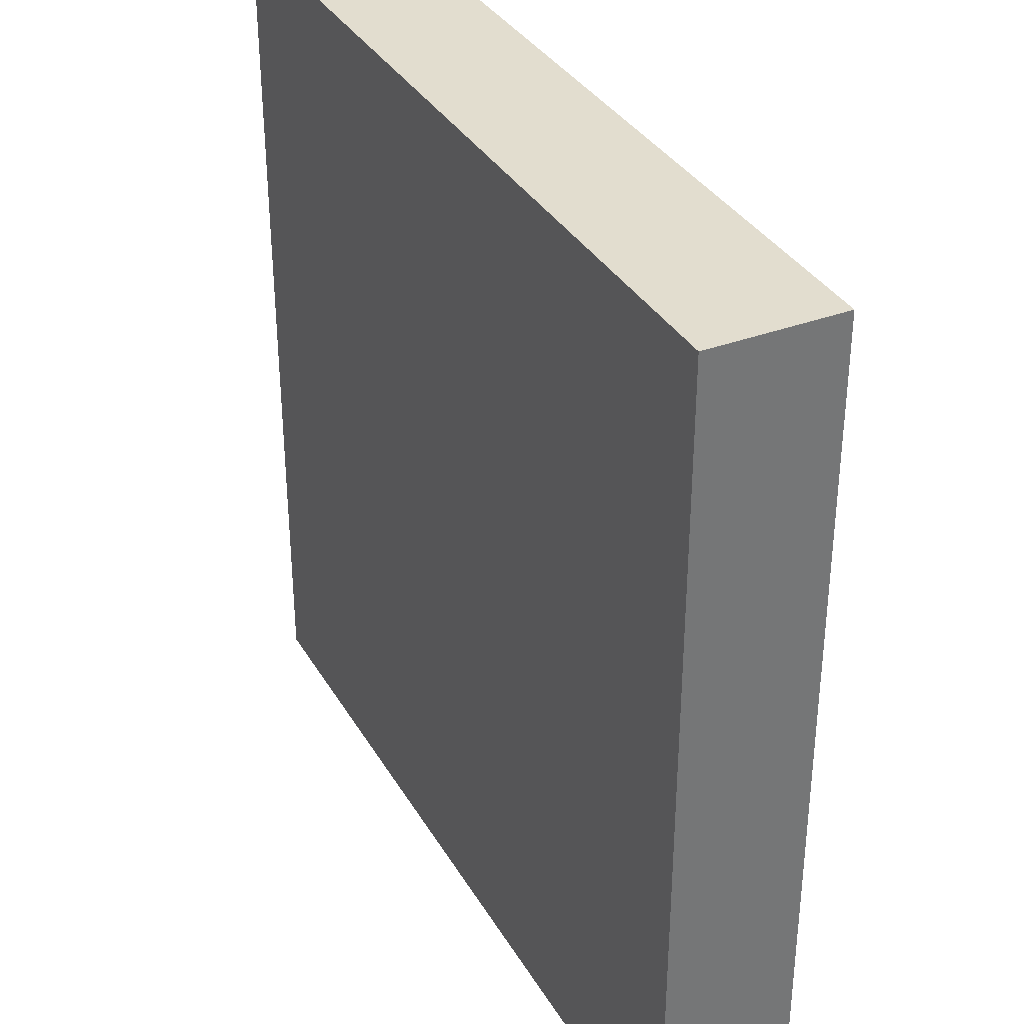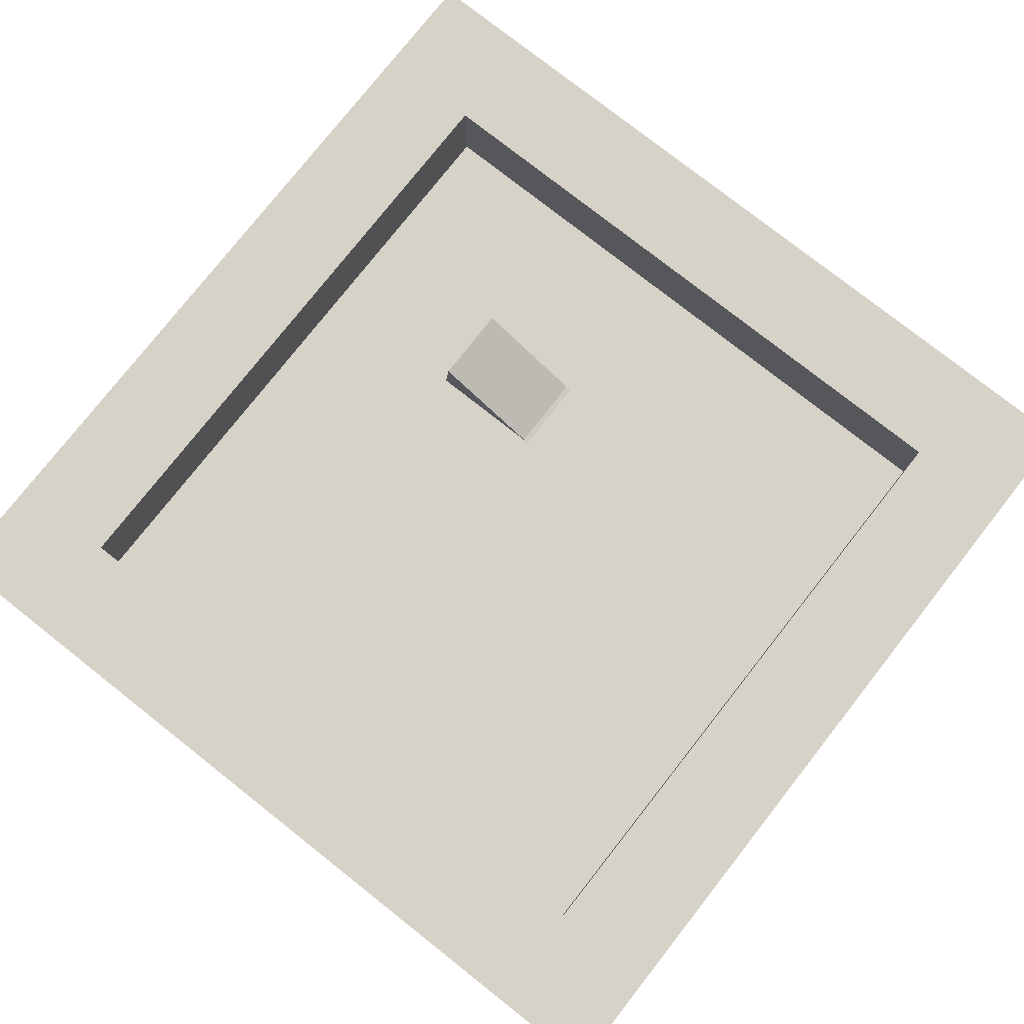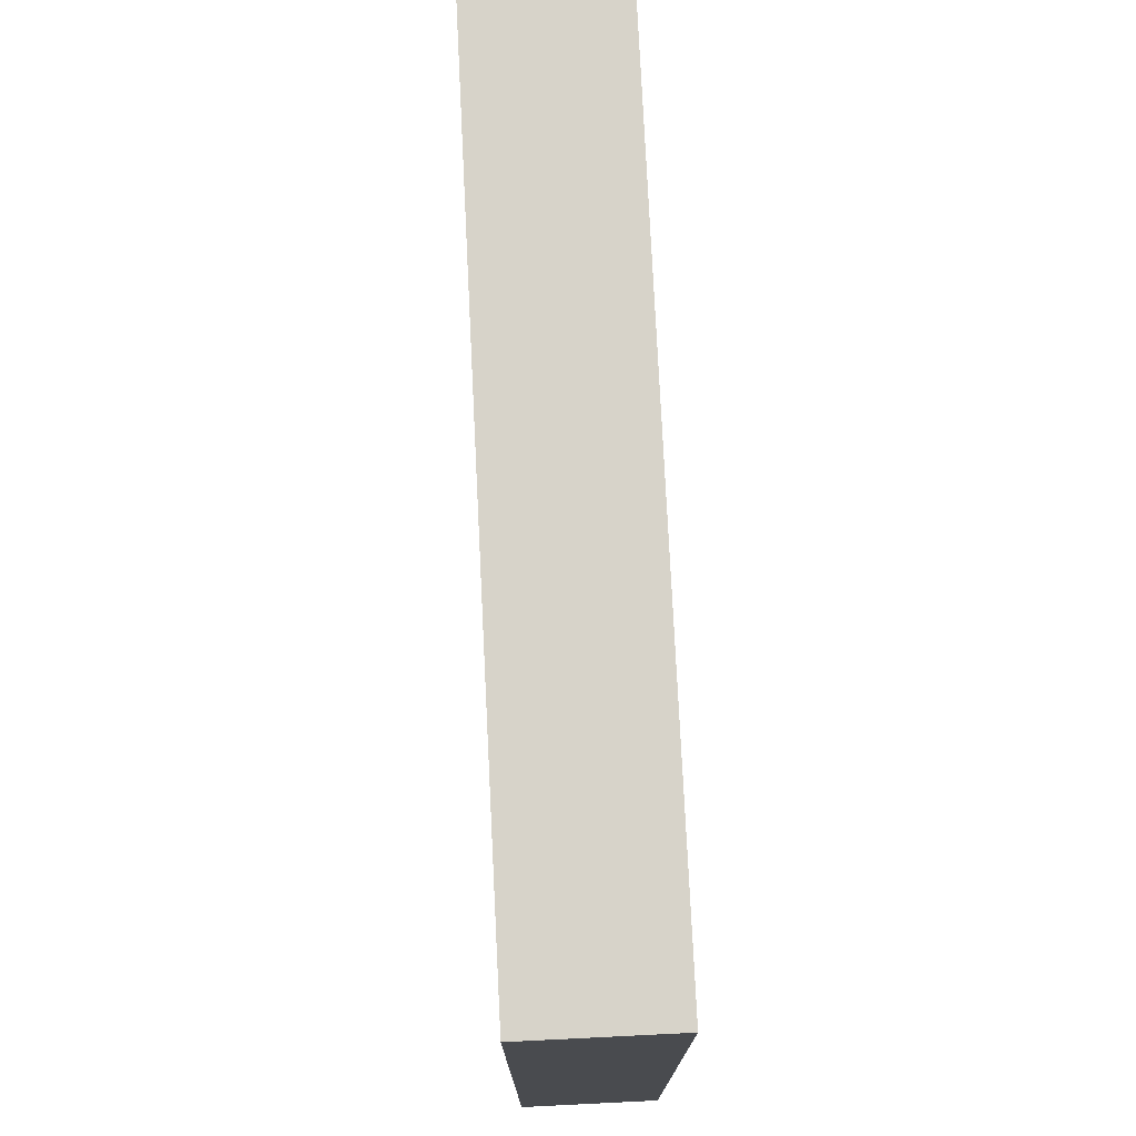
<metadata>
{"format":"obj","ext":"obj","renderer":"f3d","projection":"perspective","resolution":1024,"background":"white","views":[{"elev":35.0,"azim":63.4,"up":"+Z"},{"elev":78.1,"azim":128.2,"up":"+Y"},{"elev":76.1,"azim":-92.8,"up":"+Z"}]}
</metadata>
<code>
o Cube.001_Cube.003
v -19.21 2.534 19.21
v -19.21 2.534 -19.21
v -19.21 -3.368 -19.21
v -19.21 -3.368 19.21
v 19.21 2.534 19.21
v 19.21 -3.368 19.21
v -14.37 2.534 14.37
v -14.37 2.534 -14.37
v 14.37 2.534 -14.37
v 19.21 2.534 -19.21
v 14.37 2.534 14.37
v 19.21 -3.368 -19.21
v -14.37 -1.704 14.37
v -14.37 -1.704 -14.37
v 14.37 -1.704 -14.37
v 14.37 -1.704 14.37
v 0 -1.704 14.37
v 14.37 -1.704 0
v 0 -1.704 -14.37
v -14.37 -1.704 0
v 0 -1.704 0
v 7.187 -1.704 14.37
v -7.187 -1.704 -14.37
v -14.37 -1.704 7.187
v -7.187 -1.704 14.37
v 14.37 -1.704 7.187
v -14.37 -1.704 -7.187
v 0 -1.704 -7.187
v 0 -1.704 7.187
v -7.187 -1.704 0
v 7.187 -1.704 0
v 7.187 -1.704 7.187
v -7.187 -1.704 7.187
v -7.187 -1.704 -7.187
v 10.78 -1.704 14.37
v -10.78 -1.704 -14.37
v -14.37 -1.704 10.78
v -3.593 -1.704 14.37
v 14.37 -1.704 3.593
v 3.593 -1.704 -14.37
v -14.37 -1.704 -3.593
v 0 -1.704 -10.78
v 0 -1.704 3.593
v -10.78 -1.704 0
v 3.593 -1.704 0
v 3.593 -1.704 14.37
v 14.37 -1.704 -3.593
v -3.593 -1.704 -14.37
v -14.37 -1.704 3.593
v -10.78 -1.704 14.37
v 14.37 -1.704 10.78
v -5.39 -1.65 2.034
v -14.37 -1.704 -10.78
v 0 -1.704 -3.593
v 0 -1.704 10.78
v -3.593 -1.704 0
v 10.78 -1.704 0
v 7.187 -1.704 3.593
v 7.187 -1.704 10.78
v 3.593 -1.704 7.187
v 10.78 -1.704 7.187
v -7.187 -1.704 3.593
v -7.187 -1.704 10.78
v -10.78 -1.704 7.187
v -3.593 -1.704 7.187
v -7.187 -1.704 -10.78
v -7.187 -1.704 -3.593
v -10.78 -1.704 -7.187
v -3.593 -1.704 -7.187
v 7.187 -1.704 -10.78
v 7.187 -1.704 -3.593
v 3.593 -1.704 -7.187
v 10.78 -1.704 -7.187
v 10.78 -1.704 -3.593
v 3.593 -1.704 -3.593
v 3.593 -1.704 -10.78
v -3.593 -1.704 -3.593
v -10.78 -1.704 -3.593
v -10.78 -1.704 -10.78
v -3.593 -1.704 10.78
v -10.78 -1.704 10.78
v -10.78 -1.704 3.593
v 10.78 -1.704 10.78
v 3.593 -1.704 10.78
v 3.593 -1.704 3.593
v 10.78 -1.704 3.593
v -3.593 -1.704 3.593
v -3.593 -1.704 -10.78
v 12.58 -1.704 14.37
v 14.37 -1.704 -12.58
v -12.58 -1.704 -14.37
v -14.37 -1.704 12.58
v -1.797 -1.704 14.37
v 14.37 -1.704 1.797
v 1.797 -1.704 -14.37
v -14.37 -1.704 -1.797
v 0 -1.704 -12.58
v 0 -1.704 1.797
v -12.58 -1.704 0
v 1.797 -1.704 0
v 5.39 -1.704 14.37
v 14.37 -1.704 -5.39
v -5.39 -1.704 -14.37
v -14.37 -1.704 5.39
v -8.983 -1.704 14.37
v 14.37 -1.704 8.983
v 8.983 -1.704 -14.37
v -14.37 -1.704 -8.983
v 0 -1.704 -5.39
v 0 -1.704 8.983
v -5.39 -1.704 0
v 8.983 -1.704 0
v 7.187 -1.704 1.797
v 7.187 -1.704 8.983
v 1.797 -1.704 7.187
v 8.983 -1.704 7.187
v -7.187 -1.704 1.797
v -7.187 -1.704 8.983
v -12.58 -1.704 7.187
v -5.39 -1.704 7.187
v -7.187 -1.704 -12.58
v -7.187 -1.704 -5.39
v -12.58 -1.704 -7.187
v -5.39 -1.704 -7.187
v 7.187 -1.704 -12.58
v 7.187 -1.704 -5.39
v 1.797 -1.704 -7.187
v 8.983 -1.704 -7.187
v 8.983 -1.704 14.37
v 14.37 -1.704 -8.983
v -8.983 -1.704 -14.37
v -14.37 -1.704 8.983
v -5.39 -1.704 14.37
v 14.37 -1.704 5.39
v 5.39 -1.704 -14.37
v -14.37 -1.704 -5.39
v 0 -1.704 -8.983
v 0 -1.704 5.39
v -8.983 -1.704 0
v 5.39 -1.704 0
v 1.797 -1.704 14.37
v 14.37 -1.704 -1.797
v -1.797 -1.704 -14.37
v -14.37 -1.704 1.797
v -12.58 -1.704 14.37
v 14.37 -1.704 12.58
v -5.39 -0.1755 5.311
v -14.37 -1.704 -12.58
v 0 -1.704 -1.797
v 0 -1.704 12.58
v -1.797 -1.704 0
v 12.58 -1.704 0
v 7.187 -1.704 5.39
v 7.187 -1.704 12.58
v 5.39 -1.704 7.187
v 12.58 -1.704 7.187
v -7.187 -1.704 5.39
v -7.187 -1.704 12.58
v -8.983 -1.704 7.187
v -1.797 -1.704 7.187
v -7.187 -1.704 -8.983
v -7.187 -1.704 -1.797
v -8.983 -1.704 -7.187
v -1.797 -1.704 -7.187
v 7.187 -1.704 -8.983
v 7.187 -1.704 -1.797
v 5.39 -1.704 -7.187
v 12.58 -1.704 -7.187
v 10.78 -1.704 -5.39
v 10.78 -1.704 -1.797
v 8.983 -1.704 -3.593
v 12.58 -1.704 -3.593
v 3.593 -1.704 -5.39
v 3.593 -1.704 -1.797
v 1.797 -1.704 -3.593
v 5.39 -1.704 -3.593
v 3.593 -1.704 -12.58
v 3.593 -1.704 -8.983
v 1.797 -1.704 -10.78
v 5.39 -1.704 -10.78
v -3.593 -1.704 -5.39
v -3.593 -1.704 -1.797
v -5.39 -1.704 -3.593
v -1.797 -1.704 -3.593
v -10.78 -1.704 -5.39
v -10.78 -1.704 -1.797
v -12.58 -1.704 -3.593
v -8.983 -1.704 -3.593
v -10.78 -1.704 -12.58
v -10.78 -1.704 -8.983
v -12.58 -1.704 -10.78
v -8.983 -1.704 -10.78
v -3.593 -1.704 8.983
v -3.593 -1.704 12.58
v -5.39 -1.704 10.78
v -1.797 -1.704 10.78
v -10.78 -1.704 8.983
v -10.78 -1.704 12.58
v -12.58 -1.704 10.78
v -8.983 -1.704 10.78
v -10.78 -1.704 1.797
v -10.78 -1.704 5.39
v -12.58 -1.704 3.593
v -8.983 -1.704 3.593
v 10.78 -1.704 8.983
v 10.78 -1.704 12.58
v 8.983 -1.704 10.78
v 12.58 -1.704 10.78
v 3.593 -1.704 8.983
v 3.593 -1.704 12.58
v 1.797 -1.704 10.78
v 5.39 -1.704 10.78
v 3.593 -1.704 1.797
v 3.593 -1.704 5.39
v 1.797 -1.704 3.593
v 5.39 -1.704 3.593
v 10.78 -1.704 1.797
v 10.78 -1.704 5.39
v 8.983 -1.704 3.593
v 12.58 -1.704 3.593
v -3.593 -1.704 1.797
v -3.593 -1.704 5.39
v -1.797 -1.704 3.593
v -3.593 -1.704 -12.58
v -3.593 -1.704 -8.983
v -5.39 -1.704 -10.78
v -1.797 -1.704 -10.78
v -1.797 -1.704 -8.983
v -5.39 -1.704 -8.983
v -5.39 -1.704 -12.58
v -1.797 -1.704 5.39
v -5.39 -1.704 1.797
v 12.58 -1.704 5.39
v 8.983 -1.704 5.39
v 8.983 -1.704 1.797
v 5.39 -1.704 5.39
v 1.797 -1.704 5.39
v 1.797 -1.704 1.797
v 5.39 -1.704 12.58
v 1.797 -1.704 12.58
v 1.797 -1.704 8.983
v 12.58 -1.704 12.58
v 8.983 -1.704 12.58
v 8.983 -1.704 8.983
v -8.983 -1.704 5.39
v -12.58 -1.704 5.39
v -12.58 -1.704 1.797
v -8.983 -1.704 12.58
v -12.58 -1.704 12.58
v -12.58 -1.704 8.983
v -1.797 -1.704 12.58
v -5.39 -1.704 12.58
v -5.39 -1.704 8.983
v -8.983 -1.704 -8.983
v -12.58 -1.704 -8.983
v -12.58 -1.704 -12.58
v -8.983 -1.704 -1.797
v -12.58 -1.704 -1.797
v -12.58 -1.704 -5.39
v -1.797 -1.704 -1.797
v -5.39 -1.704 -1.797
v -5.39 -1.704 -5.39
v 5.39 -1.704 -8.983
v 1.797 -1.704 -8.983
v 1.797 -1.704 -12.58
v 5.39 -1.704 -1.797
v 1.797 -1.704 -1.797
v 1.797 -1.704 -5.39
v 12.58 -1.704 -1.797
v 8.983 -1.704 -1.797
v 8.983 -1.704 -5.39
v 12.58 -1.704 -5.39
v 5.39 -1.704 -5.39
v 5.39 -1.704 -12.58
v -1.797 -1.704 -5.39
v -8.983 -1.704 -5.39
v -8.983 -1.704 -12.58
v -1.797 -1.704 8.983
v -8.983 -1.704 8.983
v -8.983 -1.704 1.797
v 12.58 -1.704 8.983
v 5.39 -1.704 8.983
v 5.39 -1.704 1.797
v 12.58 -1.704 1.797
v -1.797 -1.704 1.797
v -1.797 -1.704 -12.58
v -3.593 -1.65 2.034
v -3.593 0.5615 6.949
v -7.187 -1.65 2.034
v 7.187 -1.704 -14.37
v -5.39 -0.9126 3.672
v -3.593 -0.9126 3.672
v 7.187 -1.704 -7.187
v -3.593 -0.1755 5.311
v 14.37 -1.704 -10.78
v 12.58 -1.704 -14.37
v 10.78 -1.704 -14.37
v -7.187 -0.9126 3.672
v -7.187 -0.1755 5.311
v -7.187 0.5615 6.949
v -5.39 0.5615 6.949
v 10.78 -1.704 -12.58
v 10.78 -1.704 -8.983
v 10.78 -1.704 -10.78
v 8.983 -1.704 -10.78
v 12.58 -1.704 -10.78
v 14.37 -1.704 -7.187
v 12.58 -1.704 -8.983
v 8.983 -1.704 -8.983
v 8.983 -1.704 -12.58
v 12.58 -1.704 -12.58
f 2 3 4
f 1 4 6
f 8 10 2
f 5 9 11
f 10 12 3
f 3 12 6
f 5 6 12
f 7 20 8
f 11 17 7
f 97 19 143
f 98 21 151
f 94 18 152
f 113 31 140
f 114 32 155
f 106 26 156
f 117 30 139
f 118 33 159
f 110 29 160
f 121 23 131
f 122 34 163
f 109 28 164
f 169 73 128
f 170 74 171
f 142 47 172
f 173 72 127
f 174 75 175
f 166 71 176
f 177 40 95
f 178 76 179
f 165 70 180
f 181 69 124
f 182 77 183
f 149 54 184
f 185 68 123
f 186 78 187
f 162 67 188
f 189 36 91
f 190 79 191
f 161 66 192
f 193 65 120
f 194 80 195
f 150 55 196
f 197 64 119
f 198 81 199
f 158 63 200
f 201 44 99
f 202 82 203
f 157 62 204
f 205 61 116
f 206 83 207
f 146 51 208
f 209 60 115
f 210 84 211
f 154 59 212
f 213 45 100
f 214 85 215
f 153 58 216
f 217 57 112
f 218 86 219
f 134 39 220
f 221 56 111
f 232 52 287
f 138 43 223
f 224 48 103
f 225 88 226
f 137 42 227
f 228 227 88
f 164 228 225
f 28 137 228
f 229 226 66
f 124 229 161
f 69 225 229
f 230 103 23
f 226 230 121
f 88 224 230
f 231 223 87
f 160 231 222
f 29 138 231
f 117 289 52
f 62 298 289
f 65 288 301
f 232 111 30
f 65 222 294
f 33 300 299
f 233 220 86
f 156 233 218
f 26 134 233
f 234 219 58
f 116 234 153
f 61 218 234
f 235 112 31
f 219 235 113
f 86 217 235
f 236 216 85
f 155 236 214
f 32 153 236
f 237 215 43
f 115 237 138
f 60 214 237
f 238 100 21
f 215 238 98
f 85 213 238
f 239 212 84
f 101 239 210
f 22 154 239
f 240 211 55
f 141 240 150
f 46 210 240
f 241 115 29
f 211 241 110
f 84 209 241
f 242 208 83
f 89 242 206
f 16 146 242
f 243 207 59
f 129 243 154
f 35 206 243
f 244 116 32
f 207 244 114
f 83 205 244
f 245 204 82
f 159 245 202
f 33 157 245
f 246 203 49
f 119 246 104
f 64 202 246
f 247 99 20
f 203 247 144
f 82 201 247
f 248 200 81
f 105 248 198
f 25 158 248
f 249 199 37
f 145 249 92
f 50 198 249
f 250 119 24
f 199 250 132
f 81 197 250
f 251 196 80
f 93 251 194
f 17 150 251
f 252 195 63
f 133 252 158
f 38 194 252
f 253 120 33
f 195 253 118
f 80 193 253
f 254 192 79
f 163 254 190
f 34 161 254
f 255 191 53
f 123 255 108
f 68 190 255
f 256 91 14
f 191 256 148
f 79 189 256
f 257 188 78
f 139 257 186
f 30 162 257
f 258 187 41
f 99 258 96
f 44 186 258
f 259 123 27
f 187 259 136
f 78 185 259
f 260 184 77
f 151 260 182
f 21 149 260
f 261 183 67
f 111 261 162
f 56 182 261
f 262 124 34
f 183 262 122
f 77 181 262
f 263 180 76
f 167 263 178
f 264 179 42
f 127 264 137
f 72 178 264
f 265 95 19
f 179 265 97
f 76 177 265
f 266 176 75
f 140 266 174
f 31 166 266
f 267 175 54
f 100 267 149
f 45 174 267
f 268 127 28
f 175 268 109
f 75 173 268
f 269 172 74
f 152 269 170
f 18 142 269
f 270 171 71
f 112 270 166
f 57 170 270
f 171 271 126
f 74 169 271
f 272 168 73
f 172 272 169
f 47 102 272
f 273 167 72
f 176 273 173
f 71 126 273
f 274 135 40
f 180 274 177
f 70 125 274
f 275 164 69
f 184 275 181
f 54 109 275
f 276 163 68
f 188 276 185
f 67 122 276
f 277 131 36
f 192 277 189
f 66 121 277
f 278 160 65
f 196 278 193
f 55 110 278
f 279 159 64
f 200 279 197
f 63 118 279
f 280 139 44
f 204 280 201
f 62 117 280
f 281 156 61
f 208 281 205
f 51 106 281
f 282 155 60
f 212 282 209
f 59 114 282
f 283 140 45
f 216 283 213
f 58 113 283
f 284 152 57
f 220 284 217
f 39 94 284
f 285 151 56
f 223 285 221
f 43 98 285
f 286 143 48
f 227 286 224
f 42 97 286
f 87 221 287
f 303 304 305
f 222 87 292
f 308 306 304
f 120 301 300
f 157 299 298
f 292 287 52
f 291 52 289
f 288 294 147
f 301 147 299
f 147 291 298
f 304 302 310
f 311 296 297
f 306 311 302
f 294 292 291
f 8 19 9
f 9 18 11
f 125 290 135
f 126 293 167
f 102 307 168
f 293 165 263
f 271 128 293
f 90 15 296
f 302 297 107
f 130 295 306
f 168 308 303
f 307 130 308
f 309 305 70
f 128 309 165
f 73 303 309
f 310 107 290
f 305 310 125
f 295 90 311
f 1 2 4
f 5 1 6
f 2 1 7
f 8 9 10
f 2 7 8
f 7 1 5
f 5 10 9
f 11 7 5
f 2 10 3
f 4 3 6
f 10 5 12
f 14 8 148
f 7 13 92
f 37 132 7
f 7 92 37
f 148 8 53
f 27 108 8
f 53 8 108
f 7 132 24
f 24 104 7
f 49 144 7
f 20 96 8
f 41 136 8
f 27 8 136
f 7 104 49
f 144 20 7
f 41 8 96
f 13 7 145
f 11 16 89
f 89 35 11
f 129 22 11
f 101 46 11
f 141 17 11
f 93 38 7
f 133 25 7
f 105 50 7
f 145 7 50
f 11 35 129
f 22 101 11
f 17 93 7
f 25 105 7
f 11 46 141
f 133 7 38
f 286 97 143
f 285 98 151
f 284 94 152
f 283 113 140
f 282 114 155
f 281 106 156
f 280 117 139
f 279 118 159
f 278 110 160
f 277 121 131
f 276 122 163
f 275 109 164
f 271 169 128
f 270 170 171
f 269 142 172
f 268 173 127
f 267 174 175
f 266 166 176
f 265 177 95
f 264 178 179
f 263 165 180
f 262 181 124
f 261 182 183
f 260 149 184
f 259 185 123
f 258 186 187
f 257 162 188
f 256 189 91
f 255 190 191
f 254 161 192
f 253 193 120
f 252 194 195
f 251 150 196
f 250 197 119
f 249 198 199
f 248 158 200
f 247 201 99
f 246 202 203
f 245 157 204
f 244 205 116
f 243 206 207
f 242 146 208
f 241 209 115
f 240 210 211
f 239 154 212
f 238 213 100
f 237 214 215
f 236 153 216
f 235 217 112
f 234 218 219
f 233 134 220
f 232 221 111
f 221 232 287
f 231 138 223
f 230 224 103
f 229 225 226
f 228 137 227
f 225 228 88
f 69 164 225
f 164 28 228
f 161 229 66
f 34 124 161
f 124 69 229
f 121 230 23
f 66 226 121
f 226 88 230
f 222 231 87
f 65 160 222
f 160 29 231
f 232 117 52
f 117 62 289
f 120 65 301
f 117 232 30
f 288 65 294
f 157 33 299
f 218 233 86
f 61 156 218
f 156 26 233
f 153 234 58
f 32 116 153
f 116 61 234
f 113 235 31
f 58 219 113
f 219 86 235
f 214 236 85
f 60 155 214
f 155 32 236
f 138 237 43
f 29 115 138
f 115 60 237
f 98 238 21
f 43 215 98
f 215 85 238
f 210 239 84
f 46 101 210
f 101 22 239
f 150 240 55
f 17 141 150
f 141 46 240
f 110 241 29
f 55 211 110
f 211 84 241
f 206 242 83
f 35 89 206
f 89 16 242
f 154 243 59
f 22 129 154
f 129 35 243
f 114 244 32
f 59 207 114
f 207 83 244
f 202 245 82
f 64 159 202
f 159 33 245
f 104 246 49
f 24 119 104
f 119 64 246
f 144 247 20
f 49 203 144
f 203 82 247
f 198 248 81
f 50 105 198
f 105 25 248
f 92 249 37
f 13 145 92
f 145 50 249
f 132 250 24
f 37 199 132
f 199 81 250
f 194 251 80
f 38 93 194
f 93 17 251
f 158 252 63
f 25 133 158
f 133 38 252
f 118 253 33
f 63 195 118
f 195 80 253
f 190 254 79
f 68 163 190
f 163 34 254
f 108 255 53
f 27 123 108
f 123 68 255
f 148 256 14
f 53 191 148
f 191 79 256
f 186 257 78
f 44 139 186
f 139 30 257
f 96 258 41
f 20 99 96
f 99 44 258
f 136 259 27
f 41 187 136
f 187 78 259
f 182 260 77
f 56 151 182
f 151 21 260
f 162 261 67
f 30 111 162
f 111 56 261
f 122 262 34
f 67 183 122
f 183 77 262
f 178 263 76
f 72 167 178
f 137 264 42
f 28 127 137
f 127 72 264
f 97 265 19
f 42 179 97
f 179 76 265
f 174 266 75
f 45 140 174
f 140 31 266
f 149 267 54
f 21 100 149
f 100 45 267
f 109 268 28
f 54 175 109
f 175 75 268
f 170 269 74
f 57 152 170
f 152 18 269
f 166 270 71
f 31 112 166
f 112 57 270
f 71 171 126
f 171 74 271
f 169 272 73
f 74 172 169
f 172 47 272
f 173 273 72
f 75 176 173
f 176 71 273
f 177 274 40
f 76 180 177
f 180 70 274
f 181 275 69
f 77 184 181
f 184 54 275
f 185 276 68
f 78 188 185
f 188 67 276
f 189 277 36
f 79 192 189
f 192 66 277
f 193 278 65
f 80 196 193
f 196 55 278
f 197 279 64
f 81 200 197
f 200 63 279
f 201 280 44
f 82 204 201
f 204 62 280
f 205 281 61
f 83 208 205
f 208 51 281
f 209 282 60
f 84 212 209
f 212 59 282
f 213 283 45
f 85 216 213
f 216 58 283
f 217 284 57
f 86 220 217
f 220 39 284
f 221 285 56
f 87 223 221
f 223 43 285
f 224 286 48
f 88 227 224
f 227 42 286
f 292 87 287
f 309 303 305
f 294 222 292
f 303 308 304
f 33 120 300
f 62 157 298
f 291 292 52
f 298 291 289
f 301 288 147
f 300 301 299
f 299 147 298
f 305 304 310
f 302 311 297
f 304 306 302
f 147 294 291
f 15 9 296
f 8 14 91
f 91 36 8
f 131 23 8
f 103 48 8
f 143 19 8
f 95 40 9
f 135 290 9
f 107 297 9
f 296 9 297
f 8 36 131
f 23 103 8
f 19 95 9
f 290 107 9
f 8 48 143
f 135 9 40
f 16 11 146
f 9 15 90
f 295 130 9
f 9 90 295
f 146 11 51
f 26 106 11
f 51 11 106
f 9 130 307
f 307 102 9
f 47 142 9
f 18 94 11
f 39 134 11
f 26 11 134
f 9 102 47
f 142 18 9
f 39 11 94
f 274 125 135
f 273 126 167
f 272 102 168
f 167 293 263
f 126 271 293
f 311 90 296
f 310 302 107
f 308 130 306
f 73 168 303
f 168 307 308
f 165 309 70
f 293 128 165
f 128 73 309
f 125 310 290
f 70 305 125
f 306 295 311

</code>
